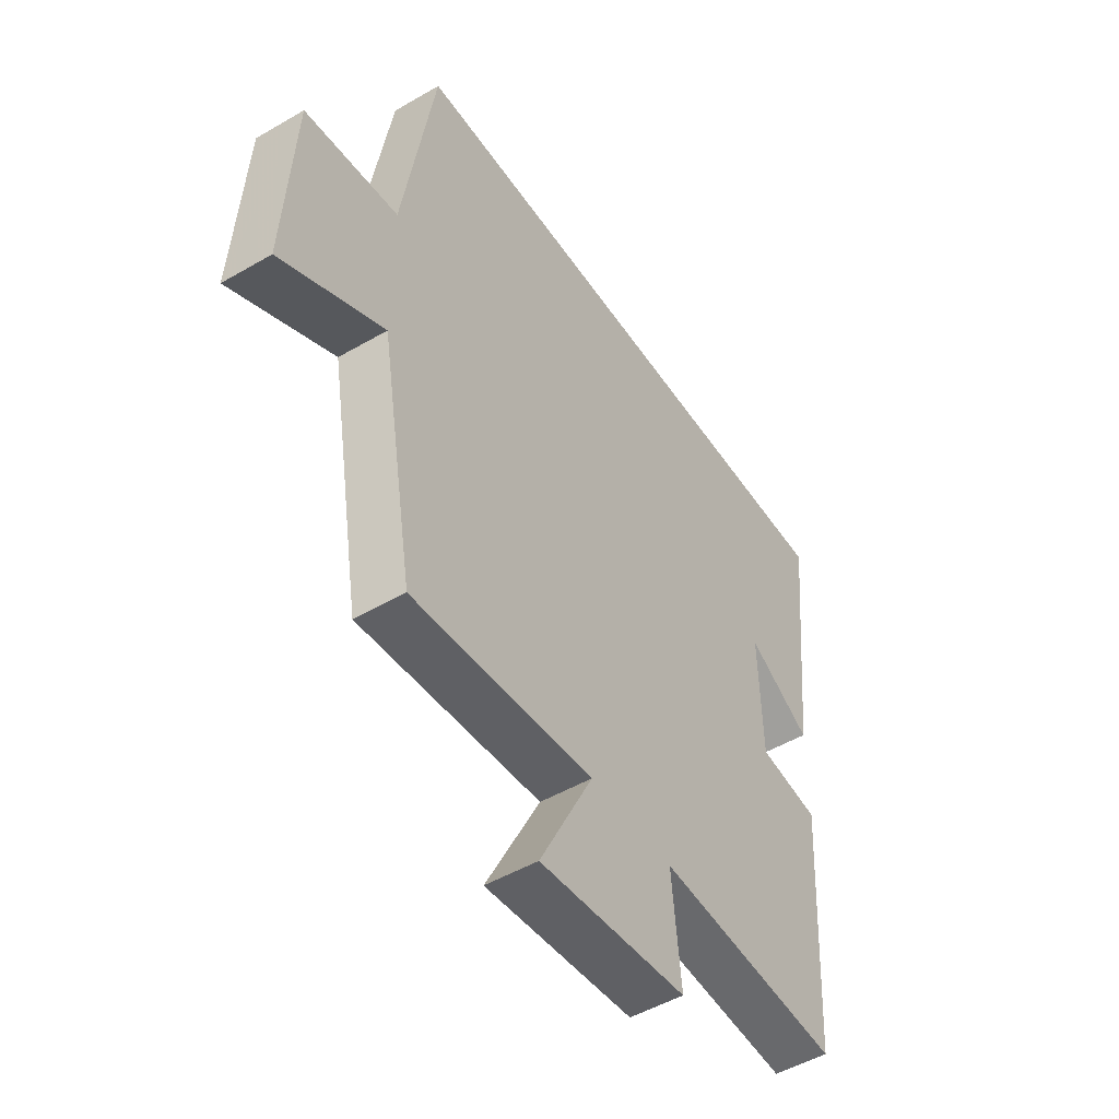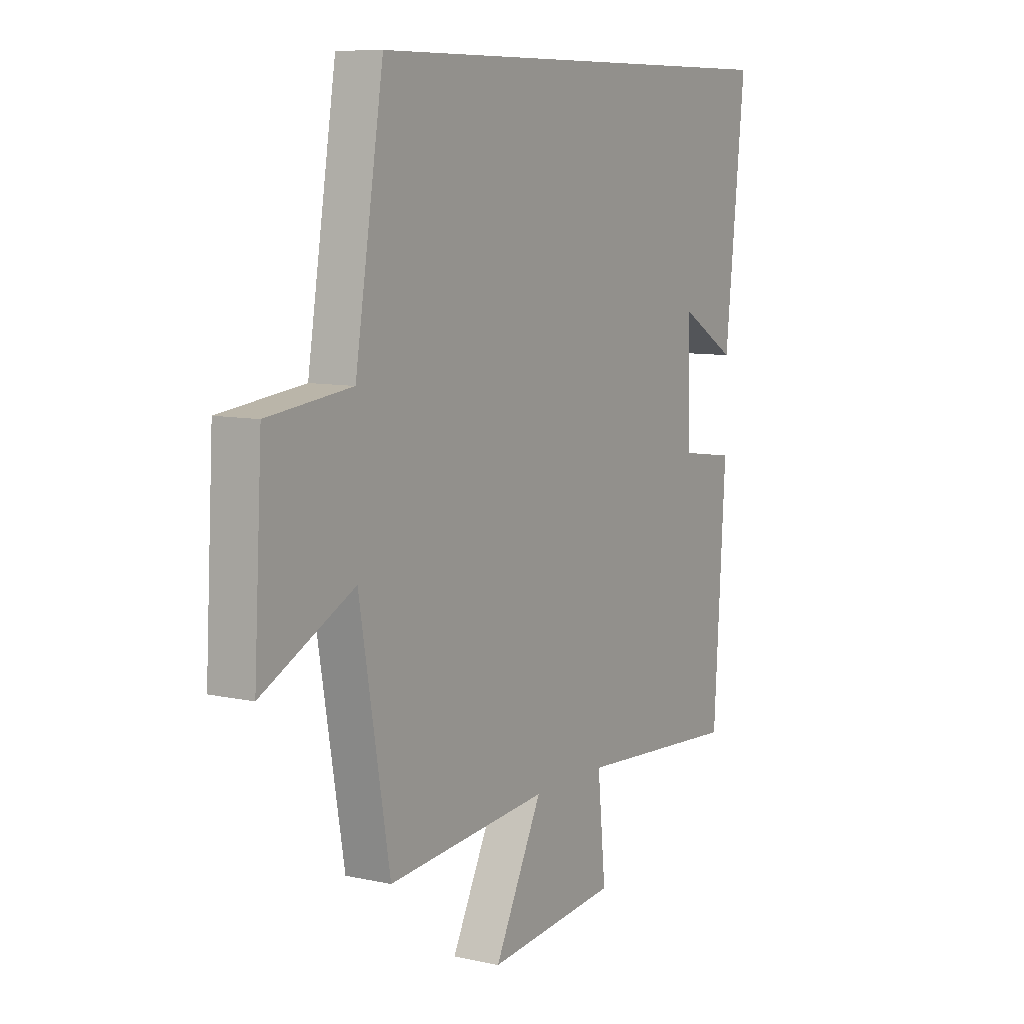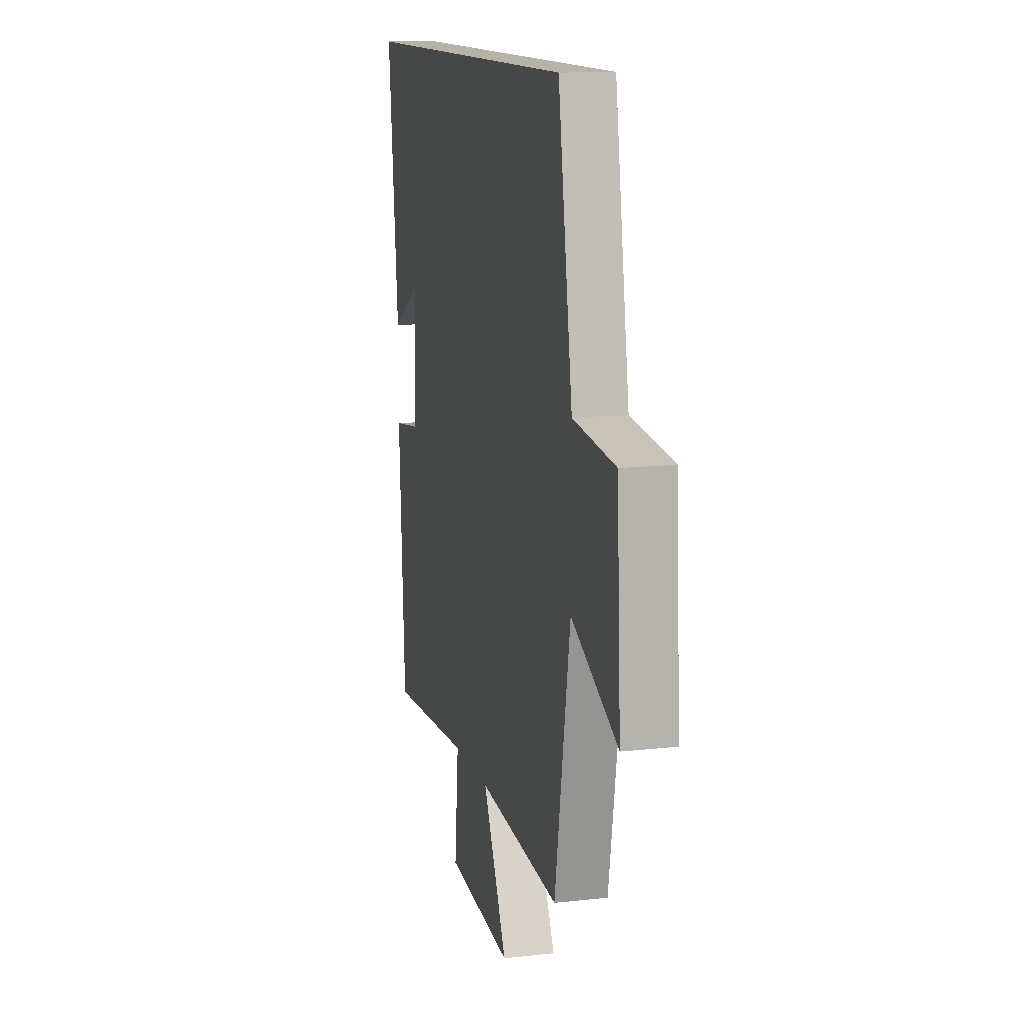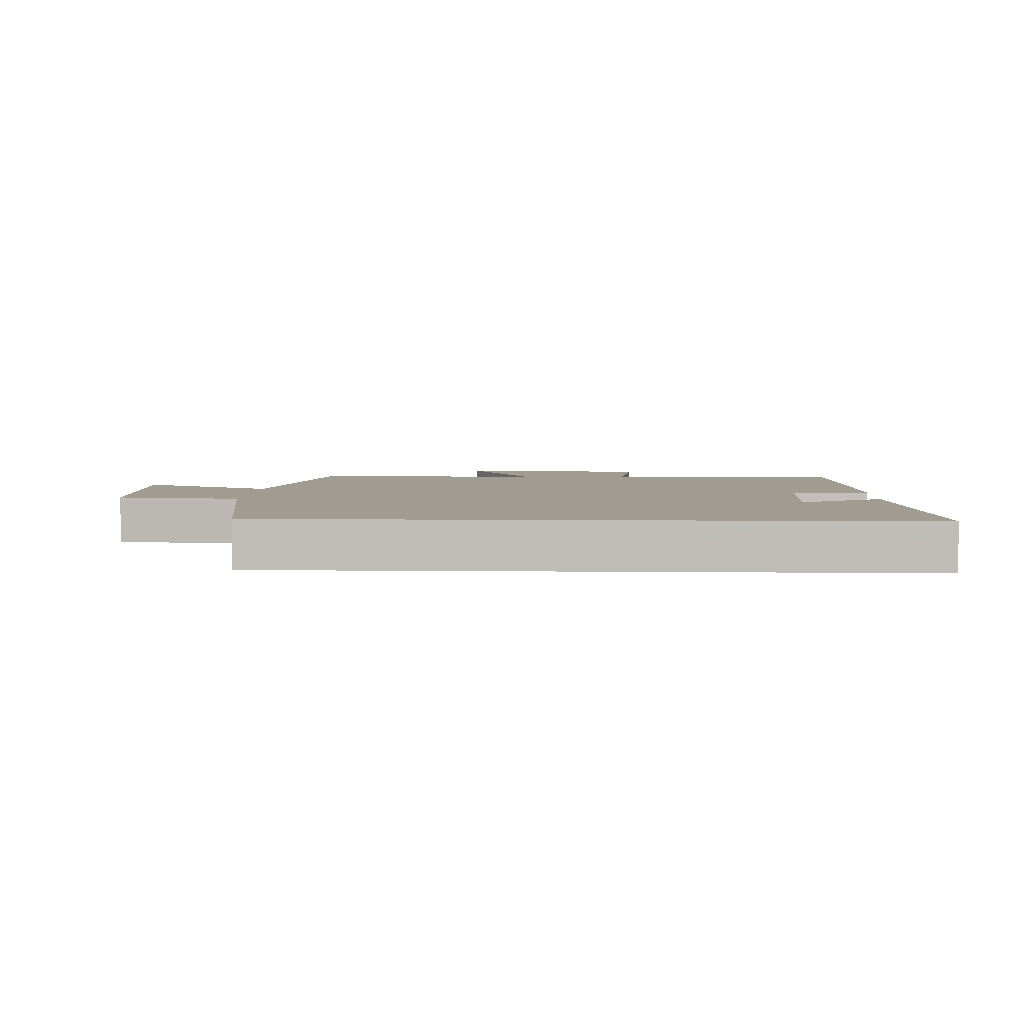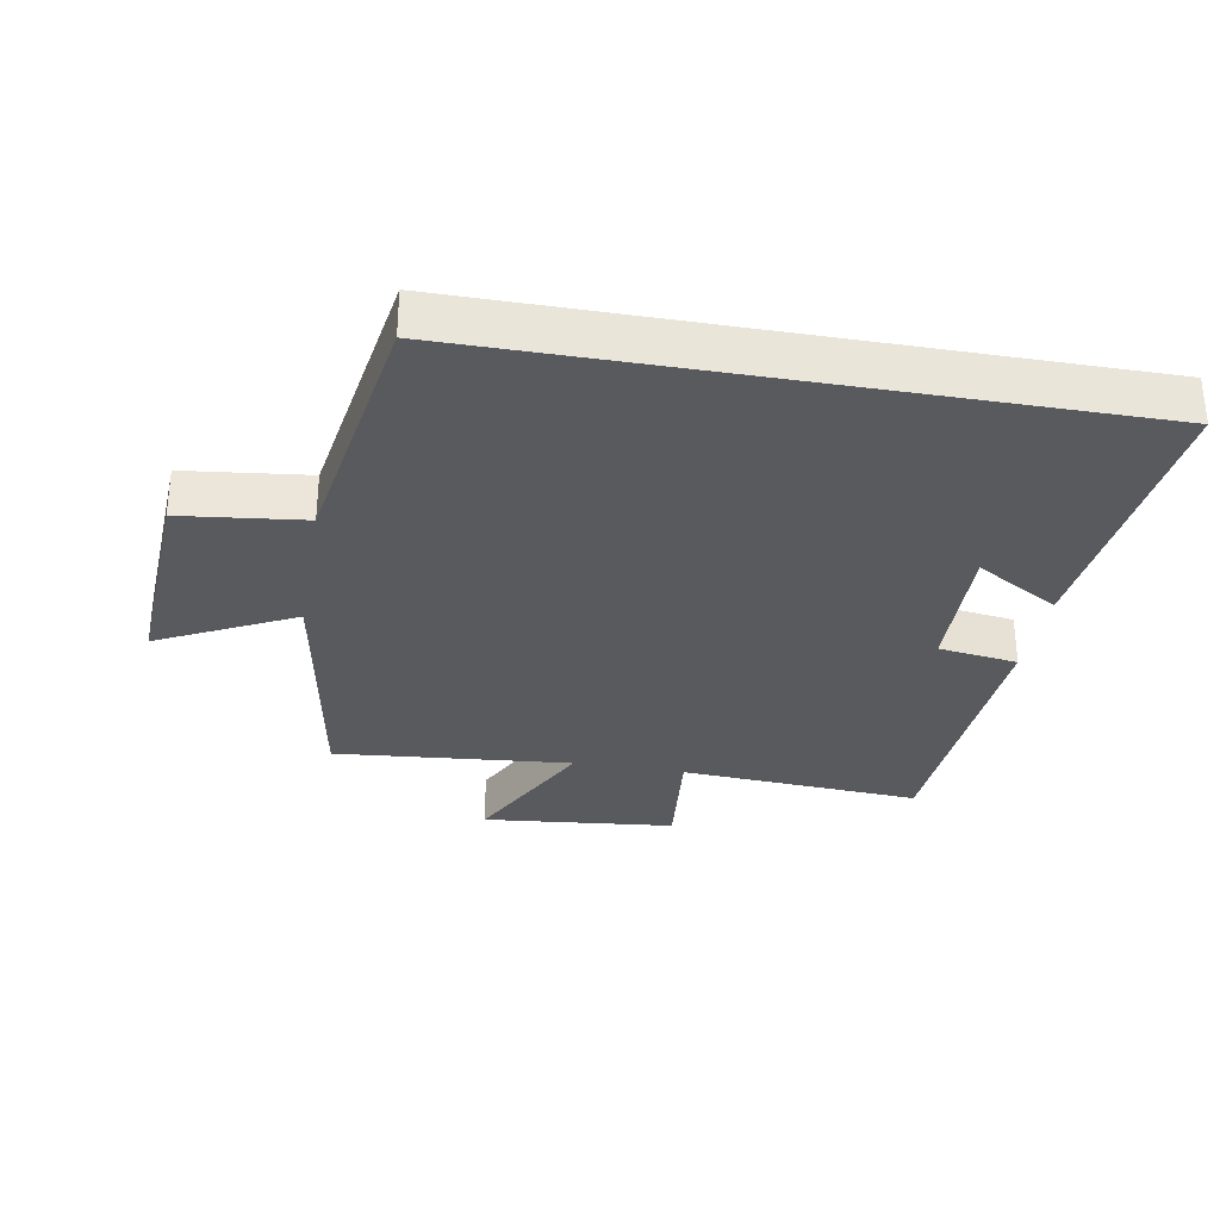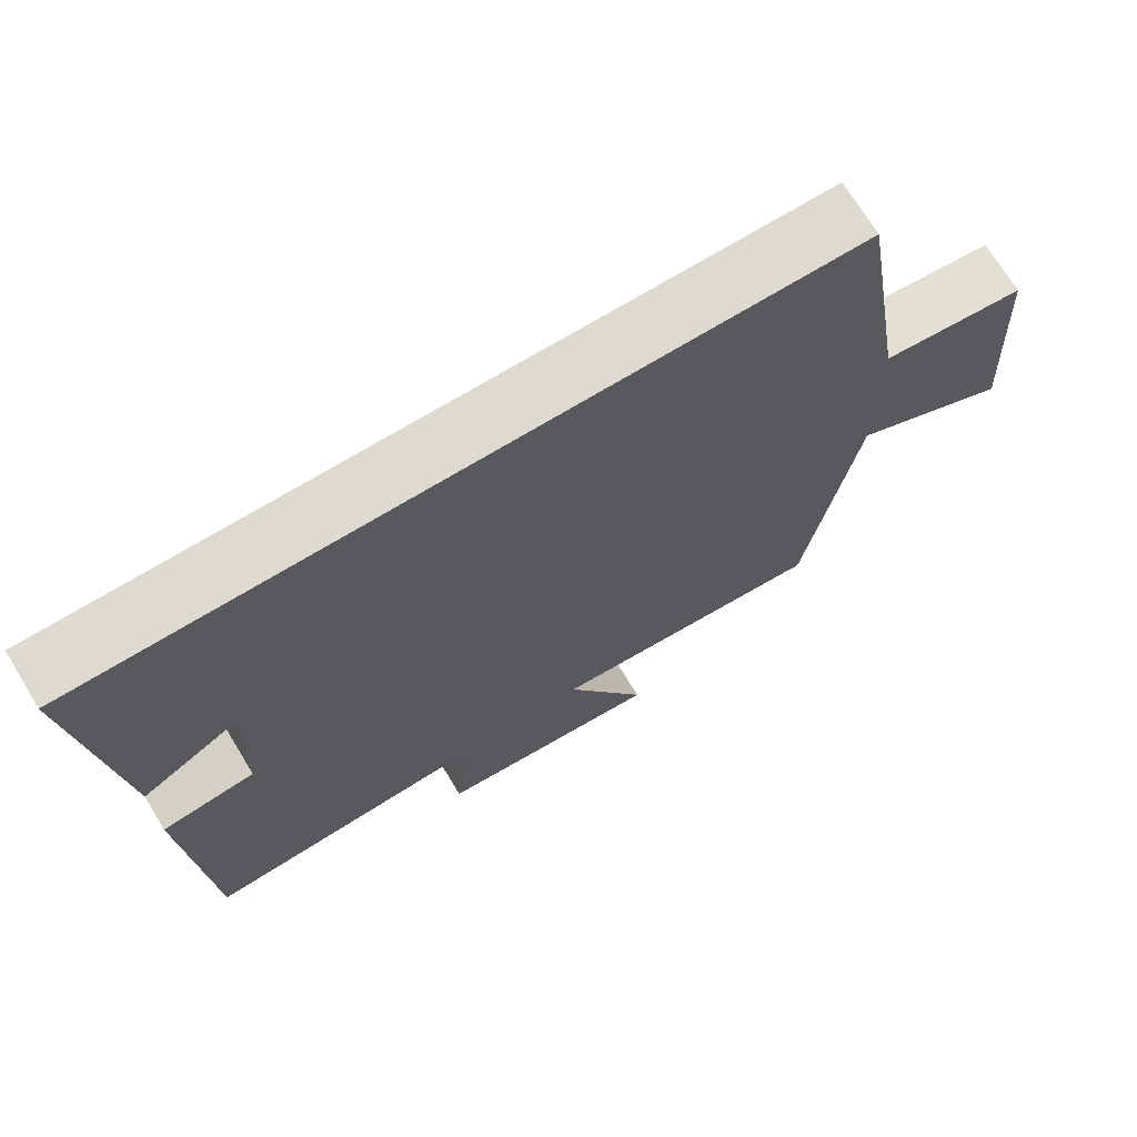
<metadata>
{"format":"obj","ext":"obj","renderer":"f3d","projection":"perspective","resolution":1024,"background":"white","views":[{"elev":-49.8,"azim":-57.3,"up":"+Z"},{"elev":8.5,"azim":-58.8,"up":"+Z"},{"elev":12.9,"azim":-104.4,"up":"+Z"},{"elev":4.3,"azim":2.5,"up":"+Y"},{"elev":-31.3,"azim":-10.0,"up":"+Y"},{"elev":70.8,"azim":148.6,"up":"+Z"}]}
</metadata>
<code>
v -0.436 0.07 0.5
v 0.546 0.07 0.5
v 0.5 0.07 0.066
v 0.372 0.07 0.141
v 0.378 0.07 -0.073
v 0.5 0.07 -0.09
v 0.473 0.07 -0.524
v 0.103 0.07 -0.5
v 0.121 0.07 -0.684
v -0.175 0.07 -0.714
v -0.067 0.07 -0.5
v -0.432 0.07 -0.533
v -0.5 0.07 -0.14
v -0.707 0.07 -0.244
v -0.689 0.07 0.08
v -0.5 0.07 0.102
v -0.436 0 0.5
v 0.546 0 0.5
v 0.5 0 0.066
v 0.372 0 0.141
v 0.378 0 -0.073
v 0.5 0 -0.09
v 0.473 0 -0.524
v 0.103 0 -0.5
v 0.121 0 -0.684
v -0.175 0 -0.714
v -0.067 0 -0.5
v -0.432 0 -0.533
v -0.5 0 -0.14
v -0.707 0 -0.244
v -0.689 0 0.08
v -0.5 0 0.102
f 13 14 15 16
f 11 12 13 16
f 11 16 1 2
f 8 9 10 11
f 5 6 7 8
f 4 5 8 11
f 2 3 4
f 2 4 11
f 32 31 30 29
f 32 29 28 27
f 18 17 32 27
f 27 26 25 24
f 24 23 22 21
f 27 24 21 20
f 20 19 18
f 27 20 18
f 1 17 18 2
f 2 18 19 3
f 3 19 20 4
f 4 20 21 5
f 5 21 22 6
f 6 22 23 7
f 7 23 24 8
f 8 24 25 9
f 9 25 26 10
f 10 26 27 11
f 11 27 28 12
f 12 28 29 13
f 13 29 30 14
f 14 30 31 15
f 15 31 32 16
f 16 32 17 1

</code>
